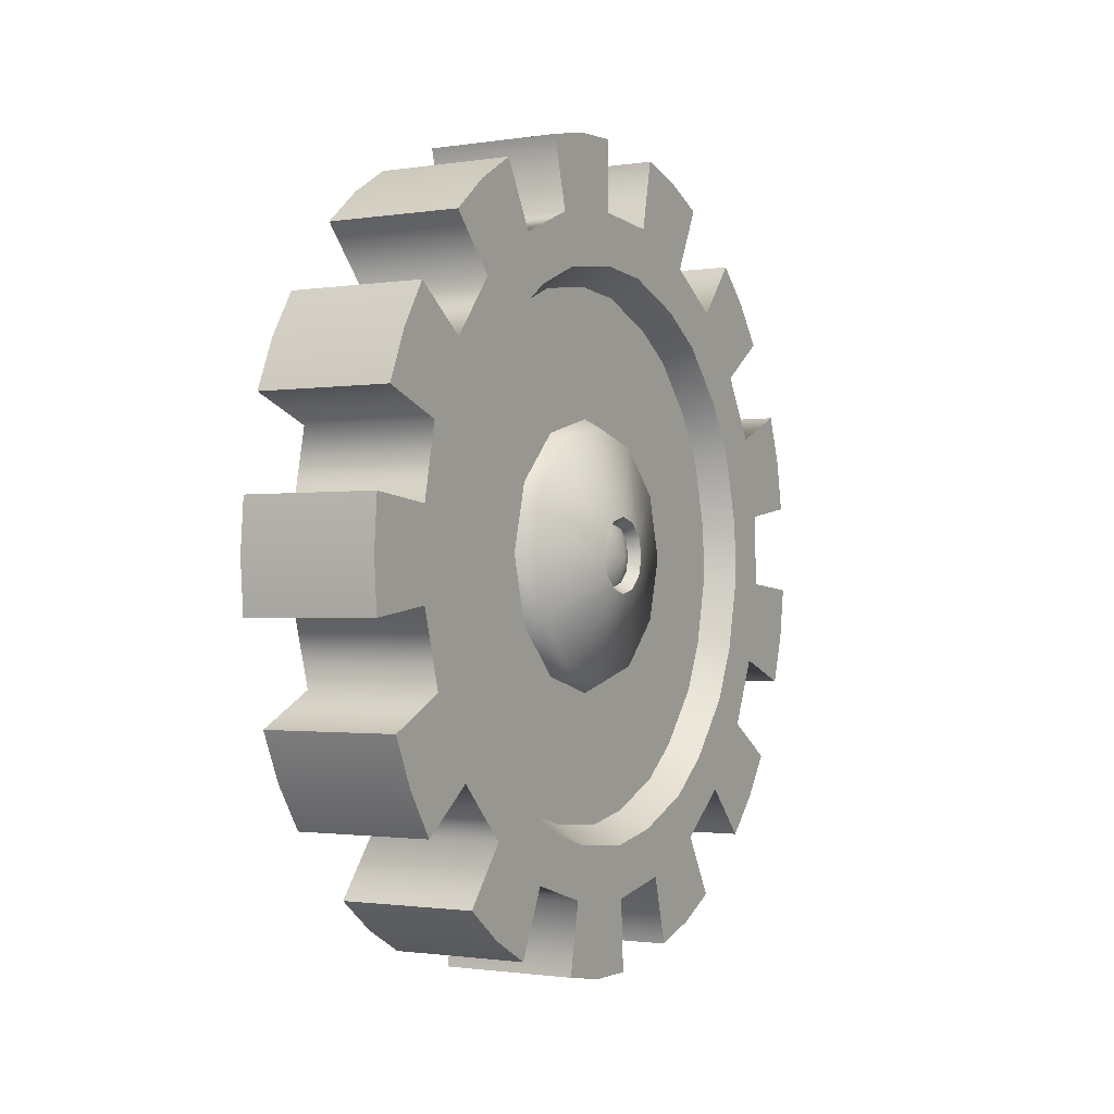
<metadata>
{"format":"obj","ext":"obj","renderer":"f3d","projection":"perspective","resolution":1024,"background":"white","views":[{"elev":-1.3,"azim":-150.2,"up":"+Z"}]}
</metadata>
<code>
g gear1_2
v -0.1477 0.3854 0.3423
v -0.1477 1.019 0.6943
v -0.1477 0.8505 0.8995
v -0.1477 -0.05574 0.5152
v -0.1477 0.01097 1.236
v -0.1477 -0.2478 1.215
v -0.1477 -0.4529 0.2527
v -0.1477 -1.005 0.7206
v -0.1477 -1.137 0.4971
v -0.1477 -0.4656 -0.2231
v -0.1477 -1.165 -0.4068
v -0.1477 -1.058 -0.6431
v -0.1477 -0.08316 -0.5065
v -0.1477 -0.3341 -1.185
v -0.1477 -0.07888 -1.233
v 0.356 1.116 1.545
v 0.356 0.9053 1.669
v -0.2842 0.9053 1.669
v -0.2842 1.116 1.545
v 0.356 1.305 1.389
v -0.2842 1.305 1.389
v 0.356 0.9053 1.669
v -0.2842 0.7437 1.375
v -0.2842 0.9053 1.669
v 0.356 0.7437 1.375
v -0.2842 1.075 1.142
v 0.356 1.075 1.142
v 0.356 1.305 1.389
v -0.2842 1.305 1.389
v -0.2842 1.116 1.545
v -0.2842 0.9053 1.669
v -0.2842 0.7437 1.375
v -0.2842 1.075 1.142
v -0.2842 1.305 1.389
v -0.2842 0.9093 0.9611
v -0.2842 1.299 0.8674
v -0.2842 1.089 0.7415
v -0.2842 0.6171 1.166
v -0.2842 0.362 1.274
v -0.2842 0.4248 1.511
v -0.2842 0.02844 1.565
v -0.2842 0.01238 1.32
v -0.2842 0.2727 1.888
v -0.2842 0.02802 1.9
v -0.2842 0.5125 1.838
v -0.1477 0.5768 1.091
v -0.1477 0.1906 0.4806
v -0.1477 0.3854 0.3423
v -0.1477 0.8505 0.8995
v -0.2842 0.7437 1.375
v 0.356 0.7437 1.375
v 0.356 0.4248 1.511
v -0.2842 0.4248 1.511
v -0.1477 0.1906 0.4806
v -0.1477 0.5768 1.091
v -0.1477 0.3384 1.192
v -0.1477 0.01097 1.236
v -0.1477 -0.05574 0.5152
v 0.356 0.2727 1.888
v 0.356 0.02802 1.9
v -0.2842 0.02802 1.9
v -0.2842 0.2727 1.888
v 0.356 0.5125 1.838
v -0.2842 0.5125 1.838
v 0.356 0.02802 1.9
v -0.2842 0.02844 1.565
v -0.2842 0.02802 1.9
v 0.356 0.02844 1.565
v -0.2842 0.4248 1.511
v 0.356 0.4248 1.511
v 0.356 0.5125 1.838
v -0.2842 0.5125 1.838
v -0.1477 0.3384 1.192
v -0.2842 0.01238 1.32
v -0.1477 0.01097 1.236
v -0.2842 0.362 1.274
v -0.1477 0.5768 1.091
v -0.2842 0.6171 1.166
v -0.1477 0.8505 0.8995
v -0.2842 0.9093 0.9611
v -0.2842 1.089 0.7415
v -0.1477 1.019 0.6943
v -0.2842 1.299 0.8674
v 0.356 1.299 0.8674
v 0.356 1.075 1.142
v -0.2842 1.075 1.142
v 0.356 -0.624 1.803
v 0.356 -0.847 1.702
v -0.2842 -0.847 1.702
v -0.2842 -0.624 1.803
v 0.356 -0.3879 1.869
v -0.2842 -0.3879 1.869
v 0.356 -0.847 1.702
v -0.2842 -0.6989 1.401
v -0.2842 -0.847 1.702
v 0.356 -0.6989 1.401
v -0.2842 -0.3181 1.539
v 0.356 -0.3181 1.539
v 0.356 -0.3879 1.869
v -0.2842 -0.3879 1.869
v -0.2842 -0.3879 1.869
v -0.2842 -0.624 1.803
v -0.2842 -0.3181 1.539
v -0.2842 -0.6989 1.401
v -0.2842 -0.847 1.702
v -0.2842 -0.2646 1.299
v -0.2842 0.02844 1.565
v -0.2842 0.01238 1.32
v -0.2842 -0.6 1.177
v -0.2842 -0.835 1.03
v -0.2842 -0.9933 1.218
v -0.2842 -1.264 0.9236
v -0.2842 -1.073 0.7704
v -0.2842 -1.389 1.309
v -0.2842 -1.539 1.116
v -0.2842 -1.21 1.477
v -0.1477 -0.2478 1.215
v -0.1477 -0.562 1.101
v -0.1477 -0.05574 0.5152
v -0.1477 -0.2832 0.4347
v -0.2842 -0.6989 1.401
v 0.356 -0.6989 1.401
v 0.356 -0.9933 1.218
v -0.2842 -0.9933 1.218
v -0.1477 -0.2832 0.4347
v -0.1477 -0.562 1.101
v -0.1477 -0.7815 0.964
v -0.1477 -1.005 0.7206
v -0.1477 -0.4529 0.2527
v 0.356 -1.389 1.309
v 0.356 -1.539 1.116
v -0.2842 -1.539 1.116
v -0.2842 -1.389 1.309
v 0.356 -1.21 1.477
v -0.2842 -1.21 1.477
v -0.2842 -1.264 0.9236
v 0.356 -1.539 1.116
v 0.356 -1.264 0.9236
v -0.2842 -1.539 1.116
v -0.2842 -0.9933 1.218
v 0.356 -0.9933 1.218
v 0.356 -1.21 1.477
v -0.2842 -1.21 1.477
v -0.2842 -1.073 0.7704
v -0.1477 -1.005 0.7206
v -0.1477 -0.7815 0.964
v -0.2842 -0.835 1.03
v -0.2842 -0.6 1.177
v -0.1477 -0.562 1.101
v -0.2842 -0.2646 1.299
v -0.1477 -0.2478 1.215
v -0.2842 0.01238 1.32
v -0.1477 0.01097 1.236
v -0.2842 0.02844 1.565
v 0.356 0.02844 1.565
v 0.356 -0.3181 1.539
v -0.2842 -0.3181 1.539
v 0.356 -1.834 0.5261
v 0.356 -1.879 0.2853
v -0.2842 -1.879 0.2853
v -0.2842 -1.834 0.5261
v 0.356 -1.752 0.7571
v -0.2842 -1.752 0.7571
v -0.2842 -1.547 0.2339
v 0.356 -1.879 0.2853
v 0.356 -1.547 0.2339
v -0.2842 -1.879 0.2853
v -0.2842 -1.442 0.6248
v 0.356 -1.442 0.6248
v 0.356 -1.752 0.7571
v -0.2842 -1.752 0.7571
v -0.2842 -1.834 0.5261
v -0.2842 -1.879 0.2853
v -0.2842 -1.547 0.2339
v -0.2842 -1.442 0.6248
v -0.2842 -1.752 0.7571
v -0.2842 -1.215 0.5312
v -0.2842 -1.264 0.9236
v -0.2842 -1.073 0.7704
v -0.2842 -1.307 0.1866
v -0.2842 -1.322 -0.09017
v -0.2842 -1.566 -0.1123
v -0.2842 -1.48 -0.5029
v -0.2842 -1.246 -0.4345
v -0.2842 -1.868 -0.3839
v -0.2842 -1.796 -0.618
v -0.2842 -1.903 -0.1414
v -0.1477 -1.223 0.1743
v -0.1477 -0.5173 0.02018
v -0.1477 -0.4529 0.2527
v -0.1477 -1.137 0.4971
v -0.2842 -1.547 0.2339
v 0.356 -1.547 0.2339
v 0.356 -1.566 -0.1123
v -0.2842 -1.566 -0.1123
v -0.1477 -0.5173 0.02018
v -0.1477 -1.223 0.1743
v -0.1477 -1.237 -0.08433
v -0.1477 -1.165 -0.4068
v -0.1477 -0.4656 -0.2231
v 0.356 -1.868 -0.3839
v 0.356 -1.796 -0.618
v -0.2842 -1.796 -0.618
v -0.2842 -1.868 -0.3839
v 0.356 -1.903 -0.1414
v -0.2842 -1.903 -0.1414
v -0.2842 -1.48 -0.5029
v 0.356 -1.796 -0.618
v 0.356 -1.48 -0.5029
v -0.2842 -1.796 -0.618
v -0.2842 -1.566 -0.1123
v 0.356 -1.566 -0.1123
v 0.356 -1.903 -0.1414
v -0.2842 -1.903 -0.1414
v -0.2842 -1.322 -0.09017
v -0.2842 -1.246 -0.4345
v -0.1477 -1.165 -0.4068
v -0.1477 -1.237 -0.08433
v -0.1477 -1.223 0.1743
v -0.2842 -1.307 0.1866
v -0.1477 -1.137 0.4971
v -0.2842 -1.215 0.5312
v -0.1477 -1.005 0.7206
v -0.2842 -1.073 0.7704
v -0.2842 -1.264 0.9236
v 0.356 -1.264 0.9236
v 0.356 -1.442 0.6248
v -0.2842 -1.442 0.6248
v 0.356 -1.482 -1.198
v 0.356 -1.31 -1.372
v -0.2842 -1.31 -1.372
v -0.2842 -1.482 -1.198
v 0.356 -1.624 -0.9983
v -0.2842 -1.624 -0.9983
v -0.2842 -1.078 -1.13
v -0.2842 -1.31 -1.372
v 0.356 -1.31 -1.372
v 0.356 -1.078 -1.13
v -0.2842 -1.338 -0.8196
v 0.356 -1.338 -0.8196
v 0.356 -1.624 -0.9983
v -0.2842 -1.624 -0.9983
v -0.2842 -1.624 -0.9983
v -0.2842 -1.482 -1.198
v -0.2842 -1.338 -0.8196
v -0.2842 -1.078 -1.13
v -0.2842 -1.31 -1.372
v -0.2842 -1.131 -0.6874
v -0.2842 -1.48 -0.5029
v -0.2842 -1.246 -0.4345
v -0.2842 -0.9015 -0.961
v -0.2842 -0.6831 -1.131
v -0.2842 -0.8052 -1.344
v -0.2842 -0.4361 -1.498
v -0.2842 -0.3574 -1.267
v -0.2842 -0.7556 -1.747
v -0.2842 -0.5225 -1.822
v -0.2842 -0.9743 -1.637
v -0.1477 -1.058 -0.6431
v -0.1477 -0.8433 -0.8992
v -0.1477 -0.4656 -0.2231
v -0.1477 -0.3121 -0.4093
v 0.356 -0.8052 -1.344
v -0.2842 -0.8052 -1.344
v -0.2842 -1.078 -1.13
v 0.356 -1.078 -1.13
v -0.1477 -0.3121 -0.4093
v -0.1477 -0.8433 -0.8992
v -0.1477 -0.6391 -1.059
v -0.1477 -0.3341 -1.185
v -0.1477 -0.08316 -0.5065
v -0.2842 -0.5225 -1.822
v 0.356 -0.7556 -1.747
v 0.356 -0.5225 -1.822
v -0.2842 -0.7556 -1.747
v 0.356 -0.9743 -1.637
v -0.2842 -0.9743 -1.637
v 0.356 -0.5225 -1.822
v -0.2842 -0.4361 -1.498
v -0.2842 -0.5225 -1.822
v 0.356 -0.4361 -1.498
v -0.2842 -0.8052 -1.344
v 0.356 -0.8052 -1.344
v 0.356 -0.9743 -1.637
v -0.2842 -0.9743 -1.637
v -0.2842 -0.3574 -1.267
v -0.1477 -0.3341 -1.185
v -0.1477 -0.6391 -1.059
v -0.2842 -0.6831 -1.131
v -0.1477 -0.8433 -0.8992
v -0.2842 -0.9015 -0.961
v -0.2842 -1.131 -0.6874
v -0.1477 -1.058 -0.6431
v -0.2842 -1.246 -0.4345
v -0.1477 -1.165 -0.4068
v -0.2842 -1.48 -0.5029
v 0.356 -1.48 -0.5029
v 0.356 -1.338 -0.8196
v -0.2842 -1.338 -0.8196
v -0.2842 0.374 -1.858
v 0.356 0.1323 -1.898
v 0.356 0.374 -1.858
v -0.2842 0.1323 -1.898
v 0.356 -0.1127 -1.9
v -0.2842 -0.1127 -1.9
v 0.356 0.374 -1.858
v -0.2842 0.3089 -1.528
v -0.2842 0.374 -1.858
v 0.356 0.3089 -1.528
v -0.2842 -0.09462 -1.563
v 0.356 -0.09462 -1.563
v 0.356 -0.1127 -1.9
v -0.2842 -0.1127 -1.9
v -0.2842 0.1323 -1.898
v -0.2842 0.374 -1.858
v -0.2842 0.3089 -1.528
v -0.2842 -0.09462 -1.563
v -0.2842 -0.1127 -1.9
v -0.2842 -0.08429 -1.318
v -0.2842 -0.4361 -1.498
v -0.2842 -0.3574 -1.267
v -0.2842 0.2713 -1.287
v -0.2842 0.5362 -1.206
v -0.2842 0.6406 -1.428
v -0.2842 0.984 -1.209
v -0.2842 0.8385 -1.013
v -0.2842 0.999 -1.618
v -0.2842 1.194 -1.47
v -0.2842 0.7831 -1.734
v -0.1477 0.2541 -1.204
v -0.1477 0.1574 -0.4875
v -0.1477 -0.08316 -0.5065
v -0.1477 -0.07888 -1.233
v 0.356 -0.09462 -1.563
v -0.2842 -0.09462 -1.563
v -0.2842 -0.4361 -1.498
v 0.356 -0.4361 -1.498
v -0.1477 -0.3341 -1.185
v -0.2842 -0.3574 -1.267
v -0.2842 -0.08429 -1.318
v -0.1477 -0.07888 -1.233
v -0.1477 0.2541 -1.204
v -0.2842 0.2713 -1.287
v -0.1477 0.5017 -1.128
v -0.2842 0.5362 -1.206
v -0.1477 0.7847 -0.9469
v -0.2842 0.8385 -1.013
v 0.356 0.6406 -1.428
v -0.2842 0.6406 -1.428
v -0.2842 0.3089 -1.528
v 0.356 0.3089 -1.528
v -0.1477 0.1574 -0.4875
v -0.1477 0.2541 -1.204
v -0.1477 0.5017 -1.128
v -0.1477 0.7847 -0.9469
v -0.1477 0.3667 -0.3575
v -0.2842 1.194 -1.47
v 0.356 0.999 -1.618
v 0.356 1.194 -1.47
v -0.2842 0.999 -1.618
v 0.356 0.7831 -1.734
v -0.2842 0.7831 -1.734
v 0.356 1.194 -1.47
v -0.2842 0.984 -1.209
v -0.2842 1.194 -1.47
v 0.356 0.984 -1.209
v -0.2842 0.6406 -1.428
v 0.356 0.6406 -1.428
v 0.356 0.7831 -1.734
v -0.2842 0.7831 -1.734
v 0.356 1.903 -0.02907
v 0.356 1.884 0.2152
v -0.2842 1.884 0.2152
v -0.2842 1.903 -0.02907
v 0.356 1.884 -0.2733
v -0.2842 1.884 -0.2733
v 0.356 1.884 0.2152
v -0.2842 1.55 0.179
v -0.2842 1.884 0.2152
v 0.356 1.55 0.179
v 0.356 1.884 -0.2733
v -0.2842 1.884 -0.2733
v -0.2842 1.549 -0.2259
v 0.356 1.549 -0.2259
v -0.2842 1.884 -0.2733
v -0.2842 1.903 -0.02907
v -0.2842 1.549 -0.2259
v -0.2842 1.55 0.179
v -0.2842 1.884 0.2152
v -0.2842 1.306 -0.1943
v -0.2842 1.45 -0.5739
v -0.2842 1.306 0.1626
v -0.2842 1.227 -0.4733
v -0.2842 1.248 0.4336
v -0.2842 1.046 -0.8043
v -0.2842 1.479 0.5183
v -0.2842 1.243 -0.9501
v -0.2842 0.8385 -1.013
v -0.2842 0.984 -1.209
v -0.2842 1.649 -0.9472
v -0.2842 1.751 -0.7243
v -0.2842 1.514 -1.152
v -0.2842 1.299 0.8674
v -0.2842 1.089 0.7415
v -0.2842 1.7 0.8587
v -0.2842 1.569 1.066
v -0.2842 1.796 0.6335
v -0.1477 1.222 -0.1815
v -0.1477 1.222 0.1528
v -0.1477 0.499 -0.1178
v -0.1477 0.5 0.1189
v -0.2842 1.55 0.179
v 0.356 1.55 0.179
v 0.356 1.479 0.5183
v -0.2842 1.479 0.5183
v -0.1477 0.5 0.1189
v -0.1477 1.222 0.1528
v -0.1477 1.168 0.406
v -0.1477 1.019 0.6943
v -0.1477 0.3854 0.3423
v 0.356 1.7 0.8587
v 0.356 1.569 1.066
v -0.2842 1.569 1.066
v -0.2842 1.7 0.8587
v 0.356 1.796 0.6335
v -0.2842 1.796 0.6335
v 0.356 1.569 1.066
v -0.2842 1.299 0.8674
v -0.2842 1.569 1.066
v 0.356 1.299 0.8674
v 0.356 1.796 0.6335
v -0.2842 1.796 0.6335
v -0.2842 1.479 0.5183
v 0.356 1.479 0.5183
v -0.2842 1.248 0.4336
v -0.2842 1.089 0.7415
v -0.1477 1.019 0.6943
v -0.1477 1.168 0.406
v -0.2842 1.306 0.1626
v -0.1477 1.222 0.1528
v -0.1477 1.222 -0.1815
v -0.2842 1.306 -0.1943
v -0.1477 1.148 -0.4422
v -0.2842 1.227 -0.4733
v -0.1477 0.9786 -0.7522
v -0.2842 1.046 -0.8043
v -0.1477 0.7847 -0.9469
v -0.2842 0.8385 -1.013
v -0.2842 1.45 -0.5739
v 0.356 1.45 -0.5739
v 0.356 1.549 -0.2259
v -0.2842 1.549 -0.2259
v -0.1477 0.499 -0.1178
v -0.1477 1.148 -0.4422
v -0.1477 1.222 -0.1815
v -0.1477 0.3667 -0.3575
v -0.1477 0.9786 -0.7522
v -0.1477 0.7847 -0.9469
v -0.2842 1.243 -0.9501
v 0.356 0.984 -1.209
v 0.356 1.243 -0.9501
v -0.2842 0.984 -1.209
v 0.356 1.649 -0.9472
v 0.356 1.751 -0.7243
v -0.2842 1.751 -0.7243
v -0.2842 1.649 -0.9472
v -0.2842 1.514 -1.152
v 0.356 1.514 -1.152
v -0.2842 1.45 -0.5739
v -0.2842 1.751 -0.7243
v 0.356 1.751 -0.7243
v 0.356 1.45 -0.5739
v 0.356 1.514 -1.152
v -0.2842 1.514 -1.152
v -0.2842 1.243 -0.9501
v 0.356 1.243 -0.9501
v -0.297 -0.1204 0.07345
v -0.297 -0.1394 0.002561
v -0.356 0.002339 0.00259
v -0.297 -0.1204 -0.06833
v -0.297 -0.06855 -0.1202
v -0.2198 -0.2915 -0.5064
v -0.3478 -0.08554 -0.1496
v -0.3478 -0.1499 -0.08531
v -0.2198 -0.5067 -0.2913
v -0.1477 -0.3113 -0.5407
v -0.1477 -0.5409 -0.3111
v -0.3478 -0.1734 0.002561
v -0.1477 -0.625 0.00256
v -0.2198 -0.5854 0.002561
v -0.2198 -0.5067 0.2964
v -0.3478 -0.1499 0.09044
v -0.1477 -0.5409 0.3162
v -0.297 -0.06855 -0.1202
v -0.297 -0.1204 -0.06833
v -0.3478 -0.08554 -0.1496
v -0.3478 -0.1499 -0.08531
v -0.3478 -0.1734 0.002561
v -0.297 -0.1394 0.002561
v -0.297 -0.1204 0.07345
v -0.3478 -0.1499 0.09044
v -0.297 0.07323 0.1253
v -0.297 0.002339 0.1443
v -0.356 0.002339 0.00259
v -0.297 -0.06855 0.1253
v -0.297 -0.1204 0.07345
v -0.1477 -0.3113 0.5458
v -0.1477 -0.5409 0.3162
v -0.2198 -0.5067 0.2964
v -0.2198 -0.2915 0.5116
v -0.3478 -0.1499 0.09044
v -0.3478 -0.08554 0.1548
v -0.3478 0.002339 0.1783
v -0.1477 0.002339 0.6299
v -0.2198 0.002339 0.5903
v -0.3478 0.09021 0.1548
v -0.2198 0.2962 0.5116
v -0.1477 0.316 0.5458
v -0.297 -0.1204 0.07345
v -0.297 -0.06855 0.1253
v -0.3478 -0.1499 0.09044
v -0.3478 -0.08554 0.1548
v -0.3478 0.002339 0.1783
v -0.297 0.002339 0.1443
v -0.297 0.07323 0.1253
v -0.3478 0.09021 0.1548
v -0.297 0.1251 -0.06833
v -0.297 0.1441 0.002561
v -0.356 0.002339 0.00259
v -0.297 0.1251 0.07345
v -0.297 0.07323 0.1253
v -0.2198 0.5114 -0.2913
v -0.1477 0.5456 -0.3111
v -0.1477 0.6296 0.002562
v -0.2198 0.5901 0.002561
v -0.2198 0.5113 0.2964
v -0.3478 0.1545 -0.08531
v -0.3478 0.1781 0.002561
v -0.1477 0.5456 0.3162
v -0.3478 0.1545 0.09044
v -0.1477 0.316 0.5458
v -0.3478 0.09021 0.1548
v -0.2198 0.2962 0.5116
v -0.3478 0.1545 0.09044
v -0.3478 0.09021 0.1548
v -0.297 0.07323 0.1253
v -0.297 0.1251 0.07345
v -0.3478 0.1781 0.002561
v -0.297 0.1441 0.002561
v -0.297 0.1251 -0.06833
v -0.3478 0.1545 -0.08531
v -0.297 -0.06855 -0.1202
v -0.297 0.002339 -0.1392
v -0.356 0.002339 0.00259
v -0.297 0.07323 -0.1202
v -0.297 0.1251 -0.06833
v -0.2198 0.5114 -0.2913
v -0.3478 0.1545 -0.08531
v -0.3478 0.09021 -0.1496
v -0.2198 0.2962 -0.5064
v -0.1477 0.5456 -0.3111
v -0.1477 0.316 -0.5407
v -0.1477 0.00234 -0.6247
v -0.2198 0.00234 -0.5852
v -0.3478 0.00234 -0.1732
v -0.3478 -0.08554 -0.1496
v -0.2198 -0.2915 -0.5064
v -0.1477 -0.3113 -0.5407
v -0.297 0.1251 -0.06833
v -0.297 0.07323 -0.1202
v -0.3478 0.1545 -0.08531
v -0.3478 0.09021 -0.1496
v -0.3478 0.00234 -0.1732
v -0.297 0.002339 -0.1392
v -0.297 -0.06855 -0.1202
v -0.3478 -0.08554 -0.1496
g gear1_2_0
f 3 2 1
f 6 5 4
f 9 8 7
f 12 11 10
f 15 14 13
f 18 17 16
f 19 18 16
f 19 16 20
f 21 19 20
f 24 23 22
f 23 25 22
f 28 27 26
f 26 29 28
f 32 31 30
f 30 33 32
f 30 34 33
f 32 33 35
f 36 35 33
f 36 37 35
f 35 38 32
f 39 32 38
f 40 32 39
f 41 40 39
f 42 41 39
f 43 40 41
f 41 44 43
f 43 45 40
f 48 47 46
f 46 49 48
f 52 51 50
f 50 53 52
f 56 55 54
f 54 57 56
f 57 54 58
f 61 60 59
f 62 61 59
f 62 59 63
f 64 62 63
f 67 66 65
f 66 68 65
f 71 70 69
f 69 72 71
f 75 74 73
f 76 73 74
f 77 73 76
f 76 78 77
f 77 78 79
f 80 79 78
f 81 79 80
f 81 82 79
f 85 84 83
f 83 86 85
f 89 88 87
f 90 89 87
f 90 87 91
f 92 90 91
f 95 94 93
f 94 96 93
f 99 98 97
f 97 100 99
f 103 102 101
f 102 103 104
f 104 105 102
f 103 106 104
f 106 103 107
f 108 106 107
f 106 109 104
f 104 109 110
f 110 111 104
f 112 111 110
f 110 113 112
f 114 111 112
f 112 115 114
f 114 116 111
f 119 118 117
f 120 118 119
f 123 122 121
f 121 124 123
f 127 126 125
f 128 127 125
f 125 129 128
f 132 131 130
f 133 132 130
f 133 130 134
f 134 135 133
f 138 137 136
f 137 139 136
f 142 141 140
f 140 143 142
f 146 145 144
f 147 146 144
f 146 147 148
f 149 146 148
f 149 148 150
f 150 151 149
f 151 150 152
f 151 152 153
f 156 155 154
f 154 157 156
f 160 159 158
f 161 160 158
f 161 158 162
f 162 163 161
f 166 165 164
f 165 167 164
f 170 169 168
f 168 171 170
f 174 173 172
f 172 175 174
f 172 176 175
f 174 175 177
f 178 177 175
f 178 179 177
f 177 180 174
f 174 180 181
f 182 174 181
f 183 182 181
f 184 183 181
f 185 182 183
f 183 186 185
f 185 187 182
f 190 189 188
f 188 191 190
f 194 193 192
f 192 195 194
f 198 197 196
f 199 198 196
f 199 196 200
f 203 202 201
f 204 203 201
f 204 201 205
f 205 206 204
f 209 208 207
f 208 210 207
f 213 212 211
f 211 214 213
f 217 216 215
f 215 218 217
f 219 218 215
f 215 220 219
f 221 219 220
f 220 222 221
f 223 221 222
f 222 224 223
f 227 226 225
f 225 228 227
f 231 230 229
f 232 231 229
f 232 229 233
f 234 232 233
f 237 236 235
f 235 238 237
f 241 240 239
f 239 242 241
f 245 244 243
f 244 245 246
f 246 247 244
f 245 248 246
f 248 245 249
f 250 248 249
f 251 246 248
f 246 251 252
f 252 253 246
f 253 252 254
f 252 255 254
f 256 253 254
f 254 257 256
f 258 253 256
f 261 260 259
f 262 260 261
f 265 264 263
f 263 266 265
f 269 268 267
f 267 270 269
f 267 271 270
f 274 273 272
f 273 275 272
f 273 276 275
f 276 277 275
f 280 279 278
f 279 281 278
f 284 283 282
f 282 285 284
f 288 287 286
f 286 289 288
f 290 288 289
f 289 291 290
f 290 291 292
f 292 293 290
f 294 293 292
f 294 295 293
f 298 297 296
f 296 299 298
f 302 301 300
f 301 303 300
f 301 304 303
f 304 305 303
f 308 307 306
f 307 309 306
f 312 311 310
f 310 313 312
f 316 315 314
f 314 317 316
f 314 318 317
f 316 317 319
f 319 317 320
f 320 321 319
f 319 322 316
f 316 322 323
f 316 323 324
f 325 324 323
f 326 325 323
f 327 324 325
f 325 328 327
f 327 329 324
f 332 331 330
f 330 333 332
f 336 335 334
f 334 337 336
f 340 339 338
f 338 341 340
f 340 341 342
f 342 343 340
f 343 342 344
f 343 344 345
f 345 344 346
f 346 347 345
f 350 349 348
f 348 351 350
f 354 353 352
f 355 354 352
f 355 352 356
f 359 358 357
f 358 360 357
f 358 361 360
f 361 362 360
f 365 364 363
f 364 366 363
f 369 368 367
f 367 370 369
f 373 372 371
f 374 373 371
f 374 371 375
f 375 376 374
f 379 378 377
f 378 380 377
f 383 382 381
f 381 384 383
f 387 386 385
f 386 387 388
f 388 389 386
f 387 390 388
f 390 387 391
f 390 392 388
f 391 393 390
f 388 392 394
f 393 391 395
f 394 396 388
f 397 395 391
f 398 395 397
f 397 399 398
f 400 397 391
f 391 401 400
f 397 400 402
f 403 396 394
f 394 404 403
f 405 396 403
f 403 406 405
f 405 407 396
f 410 409 408
f 410 411 409
f 414 413 412
f 412 415 414
f 418 417 416
f 419 418 416
f 416 420 419
f 423 422 421
f 424 423 421
f 424 421 425
f 425 426 424
f 429 428 427
f 428 430 427
f 433 432 431
f 431 434 433
f 437 436 435
f 435 438 437
f 439 438 435
f 439 440 438
f 441 440 439
f 439 442 441
f 443 441 442
f 442 444 443
f 445 443 444
f 446 445 444
f 447 445 446
f 446 448 447
f 451 450 449
f 449 452 451
f 455 454 453
f 454 456 453
f 456 454 457
f 457 458 456
f 461 460 459
f 460 462 459
f 465 464 463
f 463 466 465
f 467 466 463
f 463 468 467
f 471 470 469
f 469 472 471
f 475 474 473
f 473 476 475
f 479 478 477
f 479 480 478
f 479 481 480
f 484 483 482
f 482 485 484
f 485 482 486
f 486 487 485
f 488 484 485
f 485 487 489
f 485 490 488
f 485 489 490
f 490 491 488
f 491 490 489
f 491 492 488
f 489 493 491
f 496 495 494
f 497 495 496
f 495 497 498
f 498 499 495
f 498 500 499
f 501 500 498
f 504 503 502
f 504 505 503
f 504 506 505
f 509 508 507
f 509 507 510
f 511 509 510
f 510 512 511
f 513 512 510
f 510 507 514
f 510 515 513
f 510 514 515
f 516 513 515
f 515 517 516
f 517 515 514
f 514 518 517
f 521 520 519
f 522 520 521
f 520 522 523
f 523 524 520
f 525 524 523
f 523 526 525
f 529 528 527
f 529 530 528
f 529 531 530
f 534 533 532
f 532 535 534
f 536 534 535
f 535 532 537
f 537 538 535
f 536 535 538
f 536 539 534
f 538 540 536
f 541 539 536
f 536 540 542
f 536 543 541
f 543 536 542
f 546 545 544
f 544 547 546
f 547 544 548
f 548 549 547
f 548 550 549
f 551 550 548
f 554 553 552
f 554 555 553
f 554 556 555
f 559 558 557
f 557 560 559
f 560 557 561
f 561 562 560
f 563 560 562
f 560 564 559
f 563 564 560
f 564 565 559
f 566 565 564
f 564 567 566
f 567 564 563
f 563 568 567
f 571 570 569
f 572 570 571
f 570 572 573
f 573 574 570
f 573 575 574
f 576 575 573

</code>
